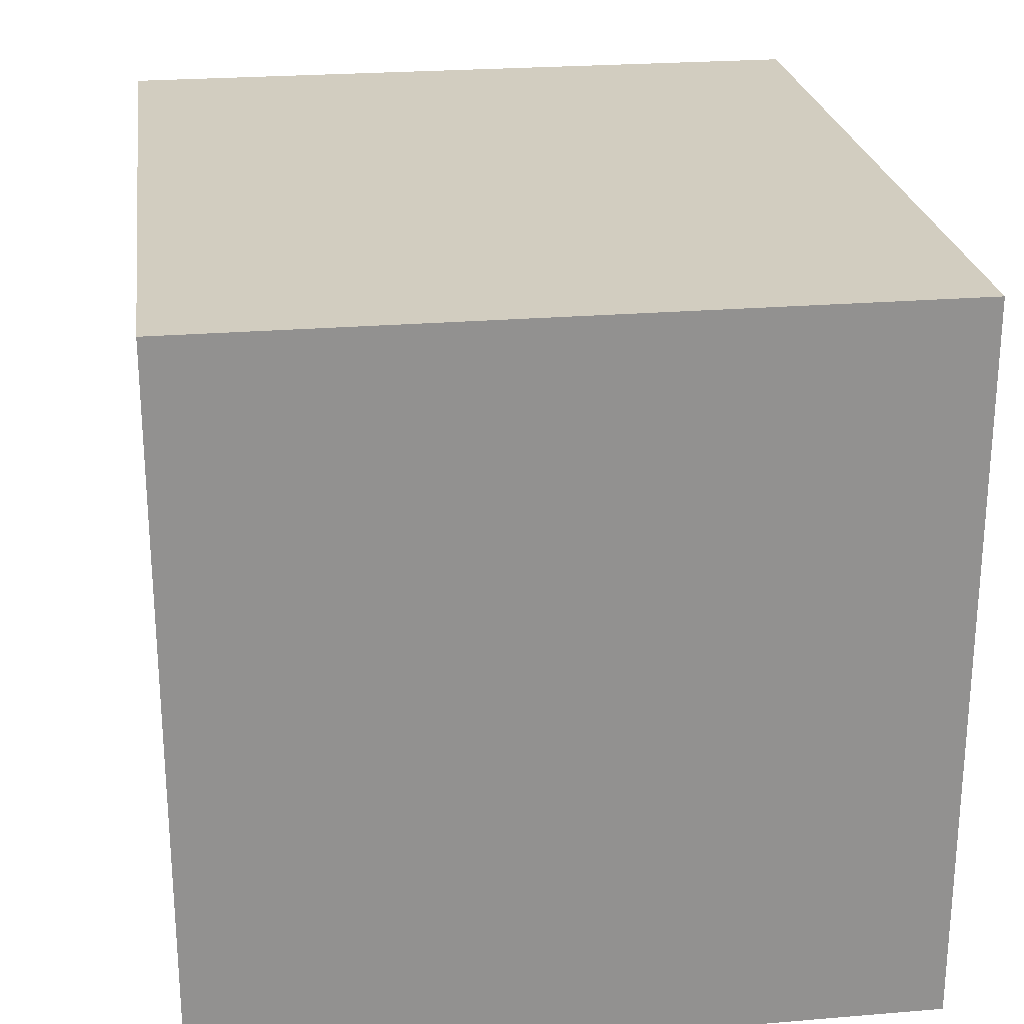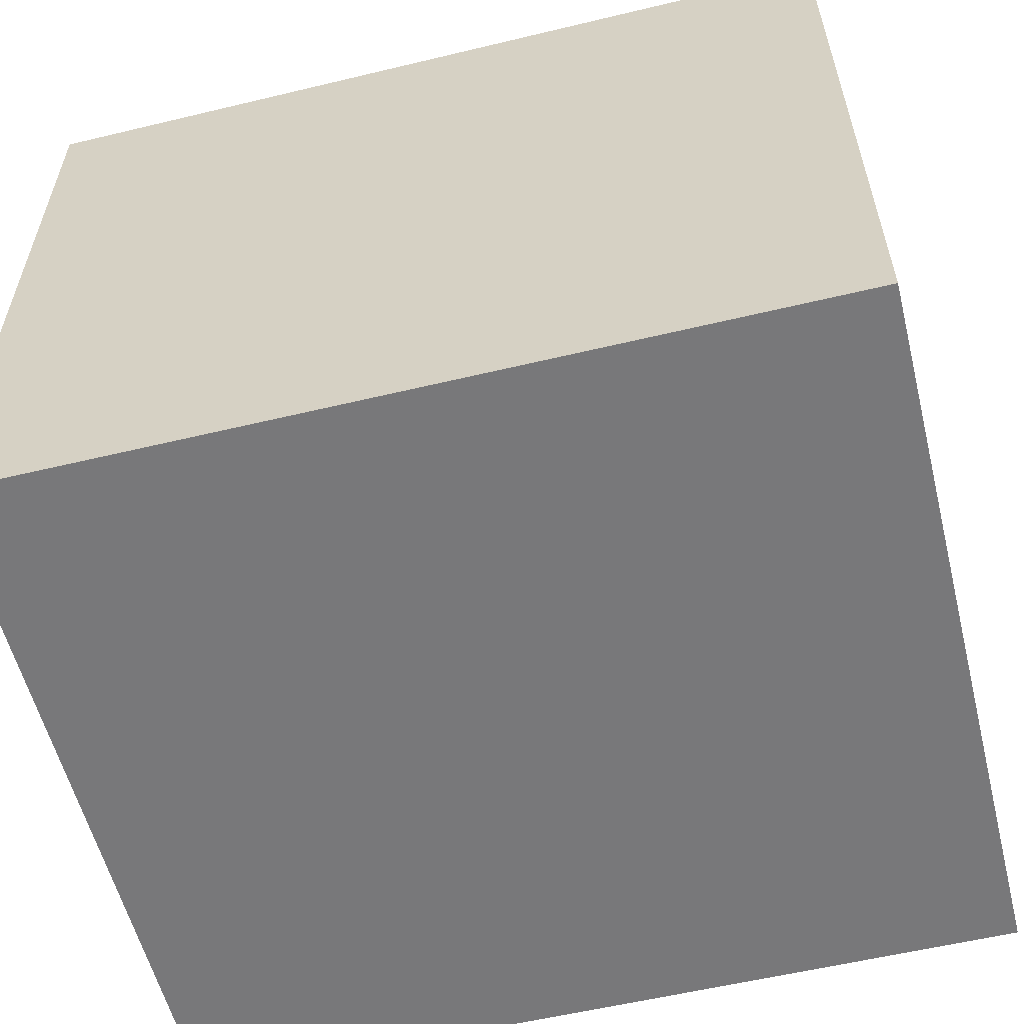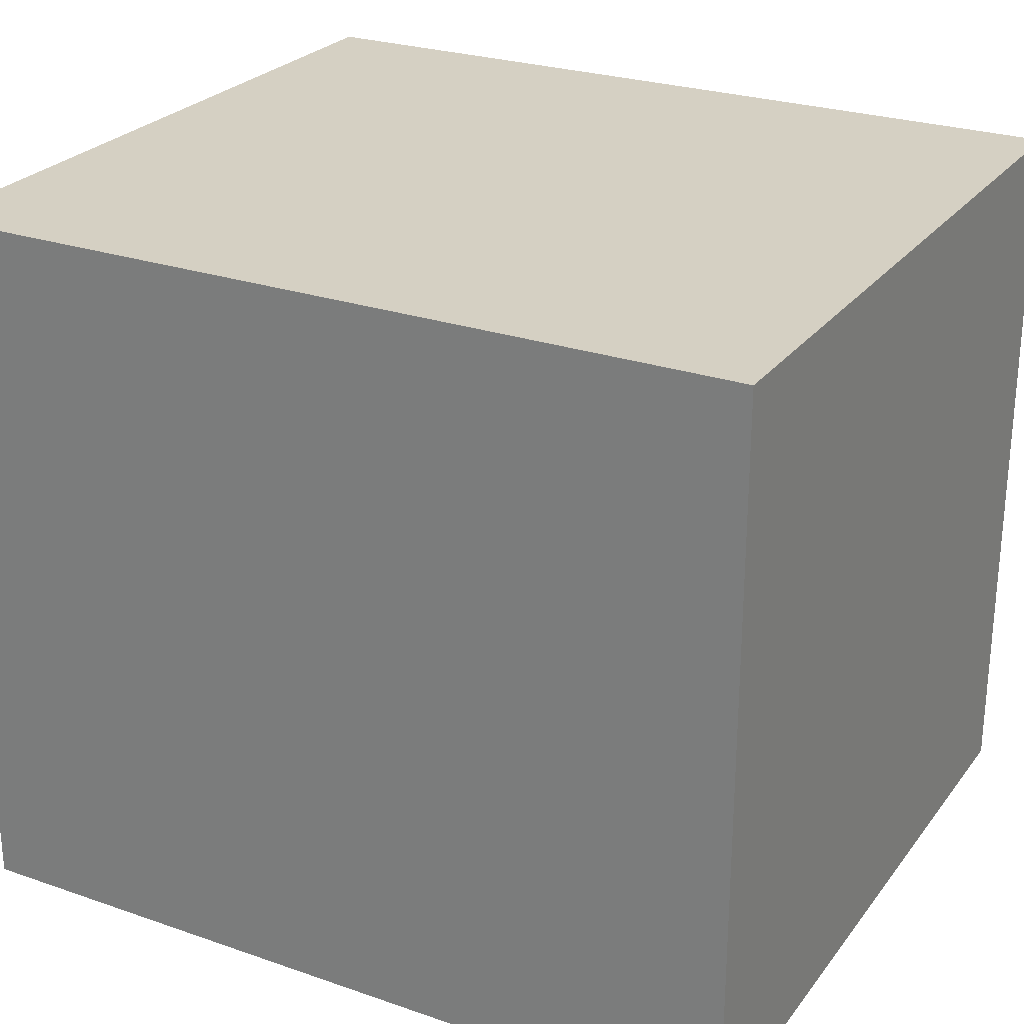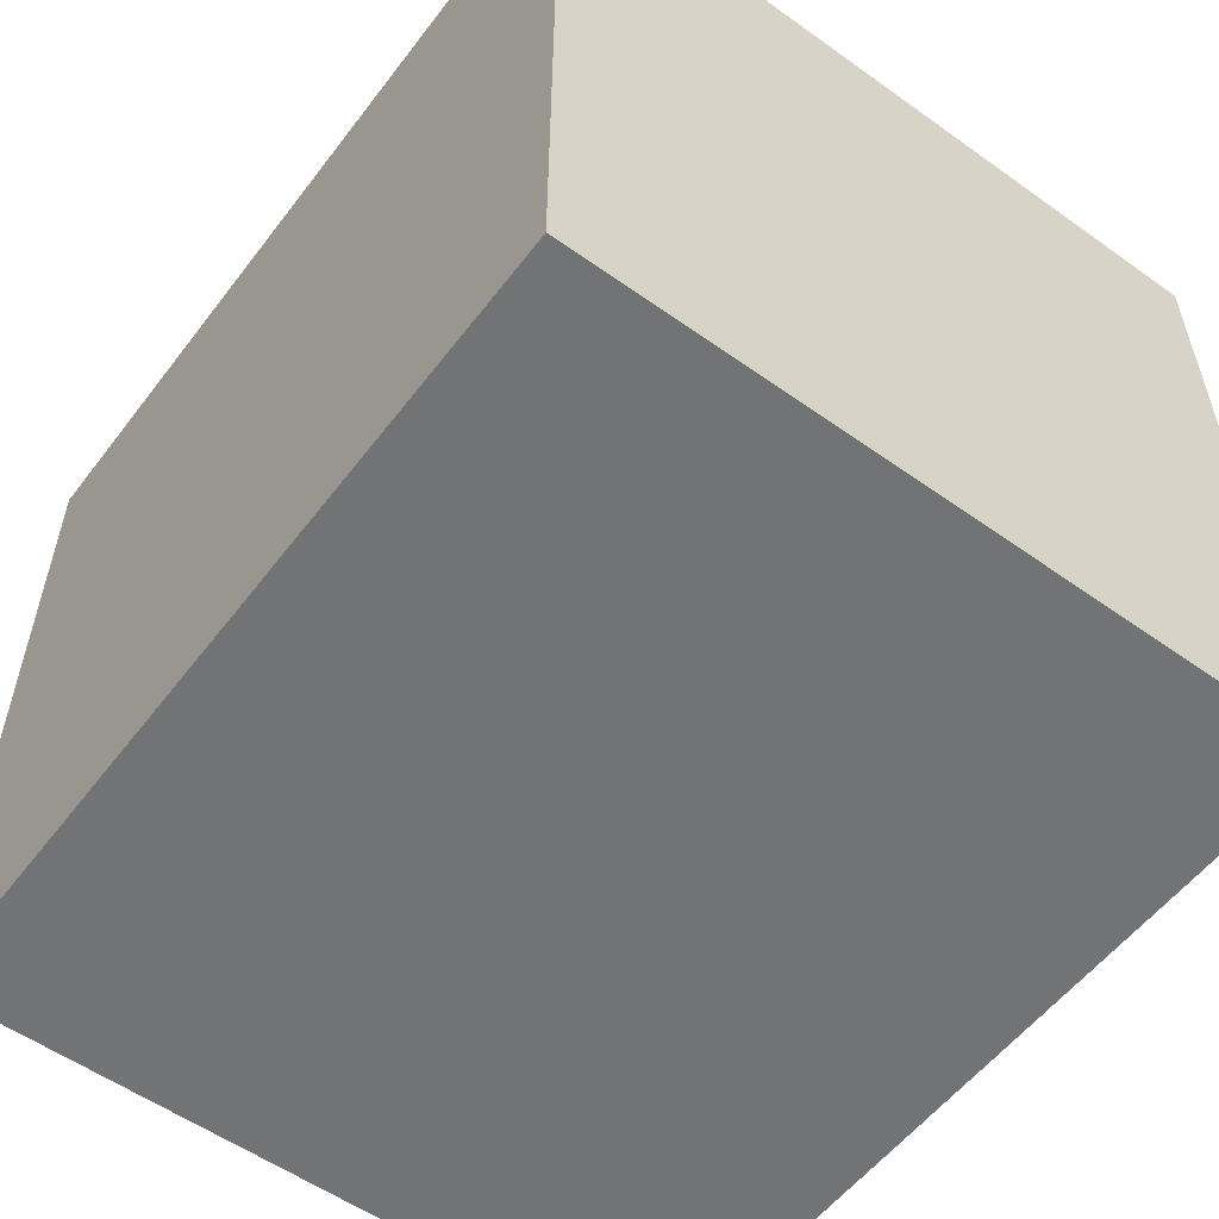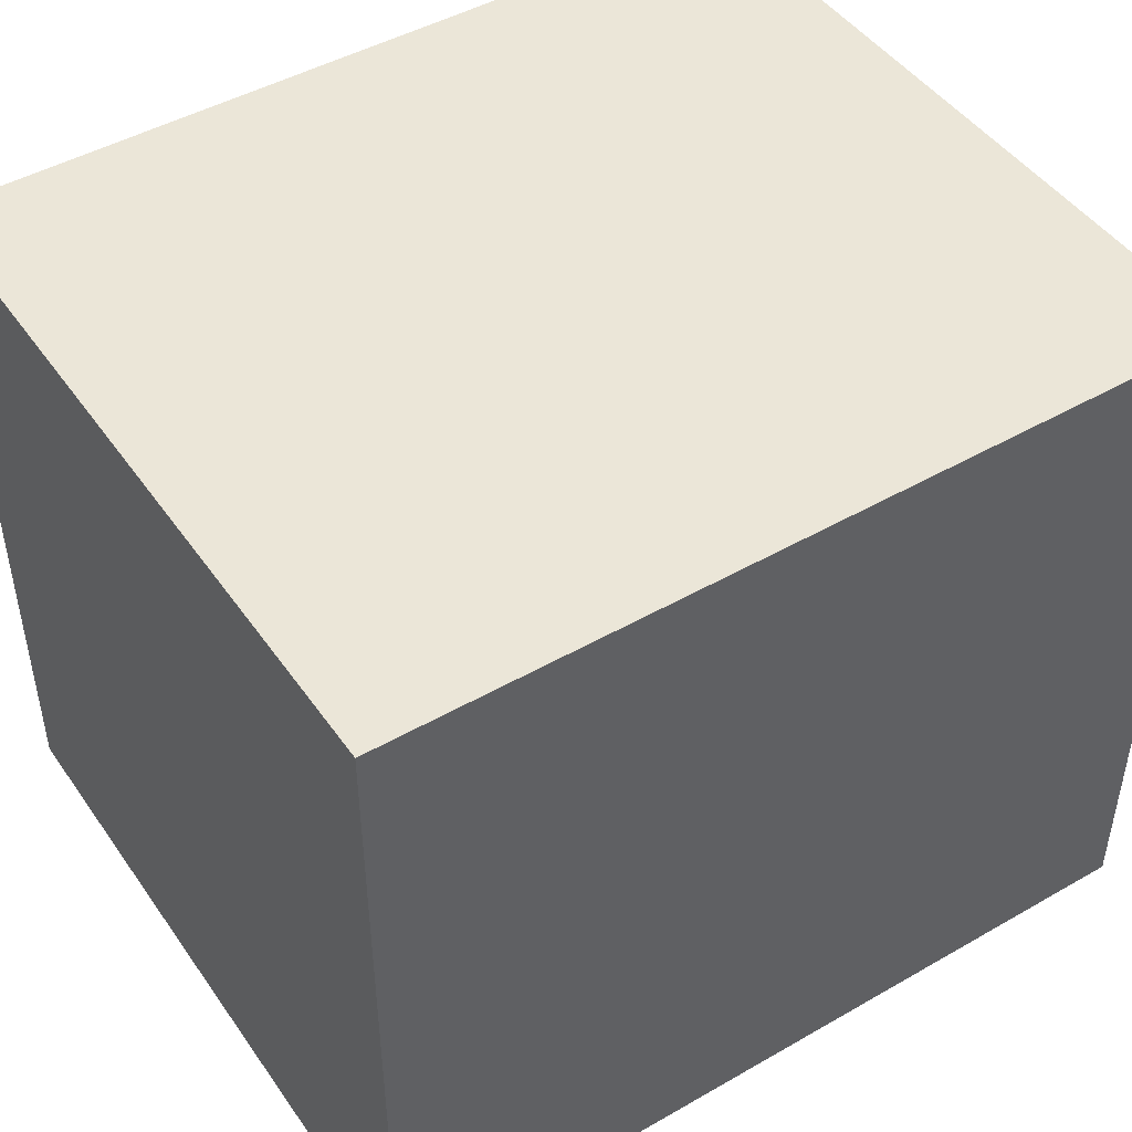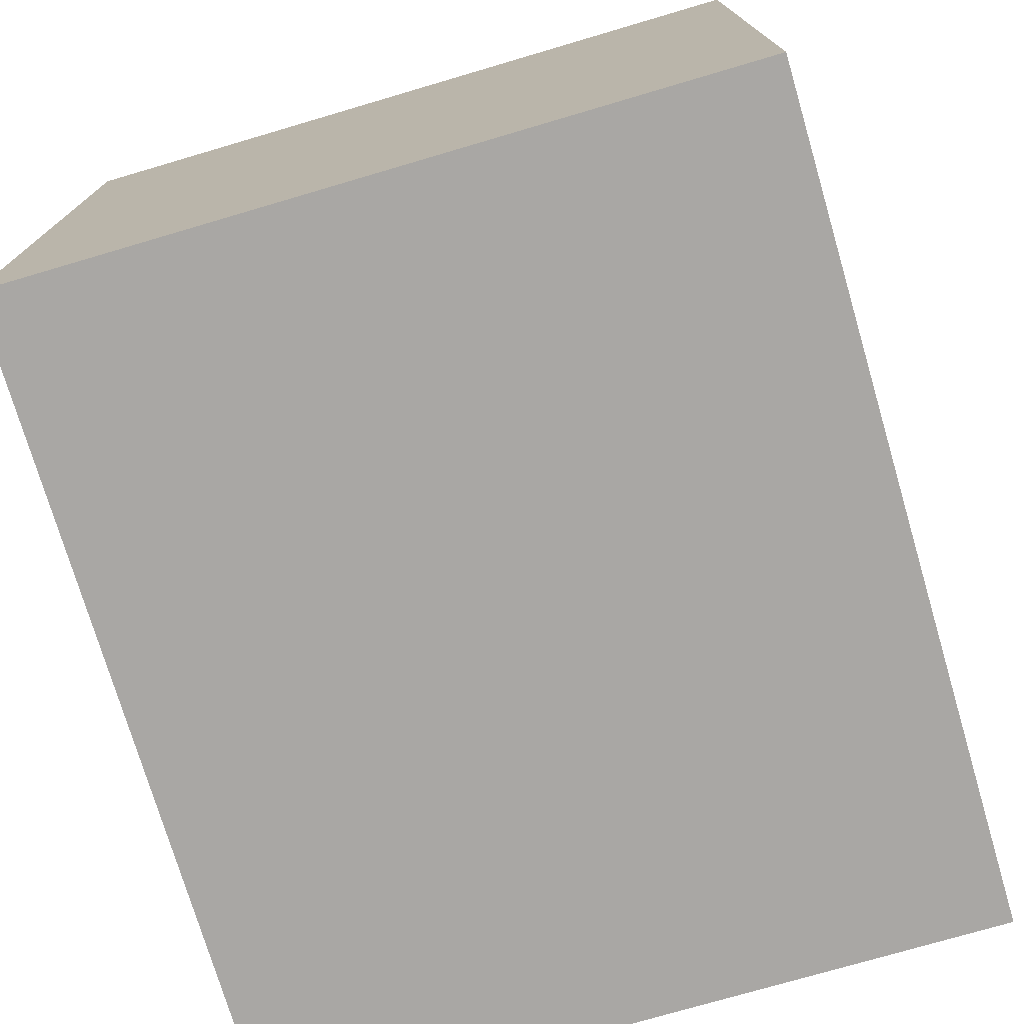
<metadata>
{"format":"obj","ext":"obj","renderer":"f3d","projection":"perspective","resolution":1024,"background":"white","views":[{"elev":24.3,"azim":-97.8,"up":"+Z"},{"elev":-57.5,"azim":14.0,"up":"+Y"},{"elev":26.0,"azim":-151.3,"up":"+Y"},{"elev":-55.8,"azim":53.2,"up":"+Y"},{"elev":46.6,"azim":146.9,"up":"+Z"},{"elev":-74.8,"azim":106.4,"up":"+Z"}]}
</metadata>
<code>
o
v -0.4 1.8 0.3
v -0.4 1.8 -0.4
v -0.4 1.9 -0.3
v -0.4 1.9 -0.4
v -0.4 2.3 -0.3
v -0.4 2.3 -0.4
v -0.4 2.5 0.3
v -0.4 2.5 -0.4
v 0.4 1.8 0.3
v 0.4 1.8 -0.4
v 0.4 1.9 -0.3
v 0.4 1.9 -0.4
v 0.4 2.3 -0.3
v 0.4 2.3 -0.4
v 0.4 2.5 0.3
v 0.4 2.5 -0.4
v -0.4 1.8 0.3
v -0.4 2.5 0.3
v 0.4 1.8 0.3
v 0.4 2.5 0.3
v -0.4 1.8 -0.4
v -0.4 1.9 -0.4
v -0.4 2.3 -0.4
v -0.4 2.5 -0.4
v -0.3 2 -0.4
v -0.3 2.1 -0.4
v -0.3 2.3 -0.4
v -0.3 2.4 -0.4
v -0.2 2 -0.4
v -0.2 2.1 -0.4
v 0 2.2 -0.4
v 0 2.3 -0.4
v 0.2 2.2 -0.4
v 0.2 2.3 -0.4
v 0.3 2.3 -0.4
v 0.3 2.4 -0.4
v 0.4 1.8 -0.4
v 0.4 1.9 -0.4
v 0.4 2.3 -0.4
v 0.4 2.5 -0.4
v -0.4 1.8 0.3
v 0.4 1.8 0.3
v -0.4 1.8 -0.4
v 0.4 1.8 -0.4
v -0.4 2.5 0.3
v 0.4 2.5 0.3
v -0.4 2.5 -0.4
v 0.4 2.5 -0.4
f 3 2 1
f 4 2 3
f 5 3 1
f 5 4 3
f 6 4 5
f 7 5 1
f 7 6 5
f 8 6 7
f 9 10 11
f 11 10 12
f 9 11 13
f 11 12 13
f 13 12 14
f 9 13 15
f 13 14 15
f 15 14 16
f 19 18 17
f 20 18 19
f 22 23 25
f 25 23 26
f 23 24 27
f 26 23 27
f 27 24 28
f 25 26 29
f 22 25 29
f 27 28 30
f 29 26 30
f 26 27 30
f 29 30 31
f 30 28 31
f 31 28 32
f 29 31 33
f 31 32 33
f 32 28 34
f 33 32 34
f 33 34 35
f 34 28 35
f 28 24 36
f 35 28 36
f 21 22 37
f 33 35 38
f 37 22 38
f 22 29 38
f 29 33 38
f 35 36 39
f 38 35 39
f 36 24 40
f 39 36 40
f 43 42 41
f 44 42 43
f 45 46 47
f 47 46 48

</code>
